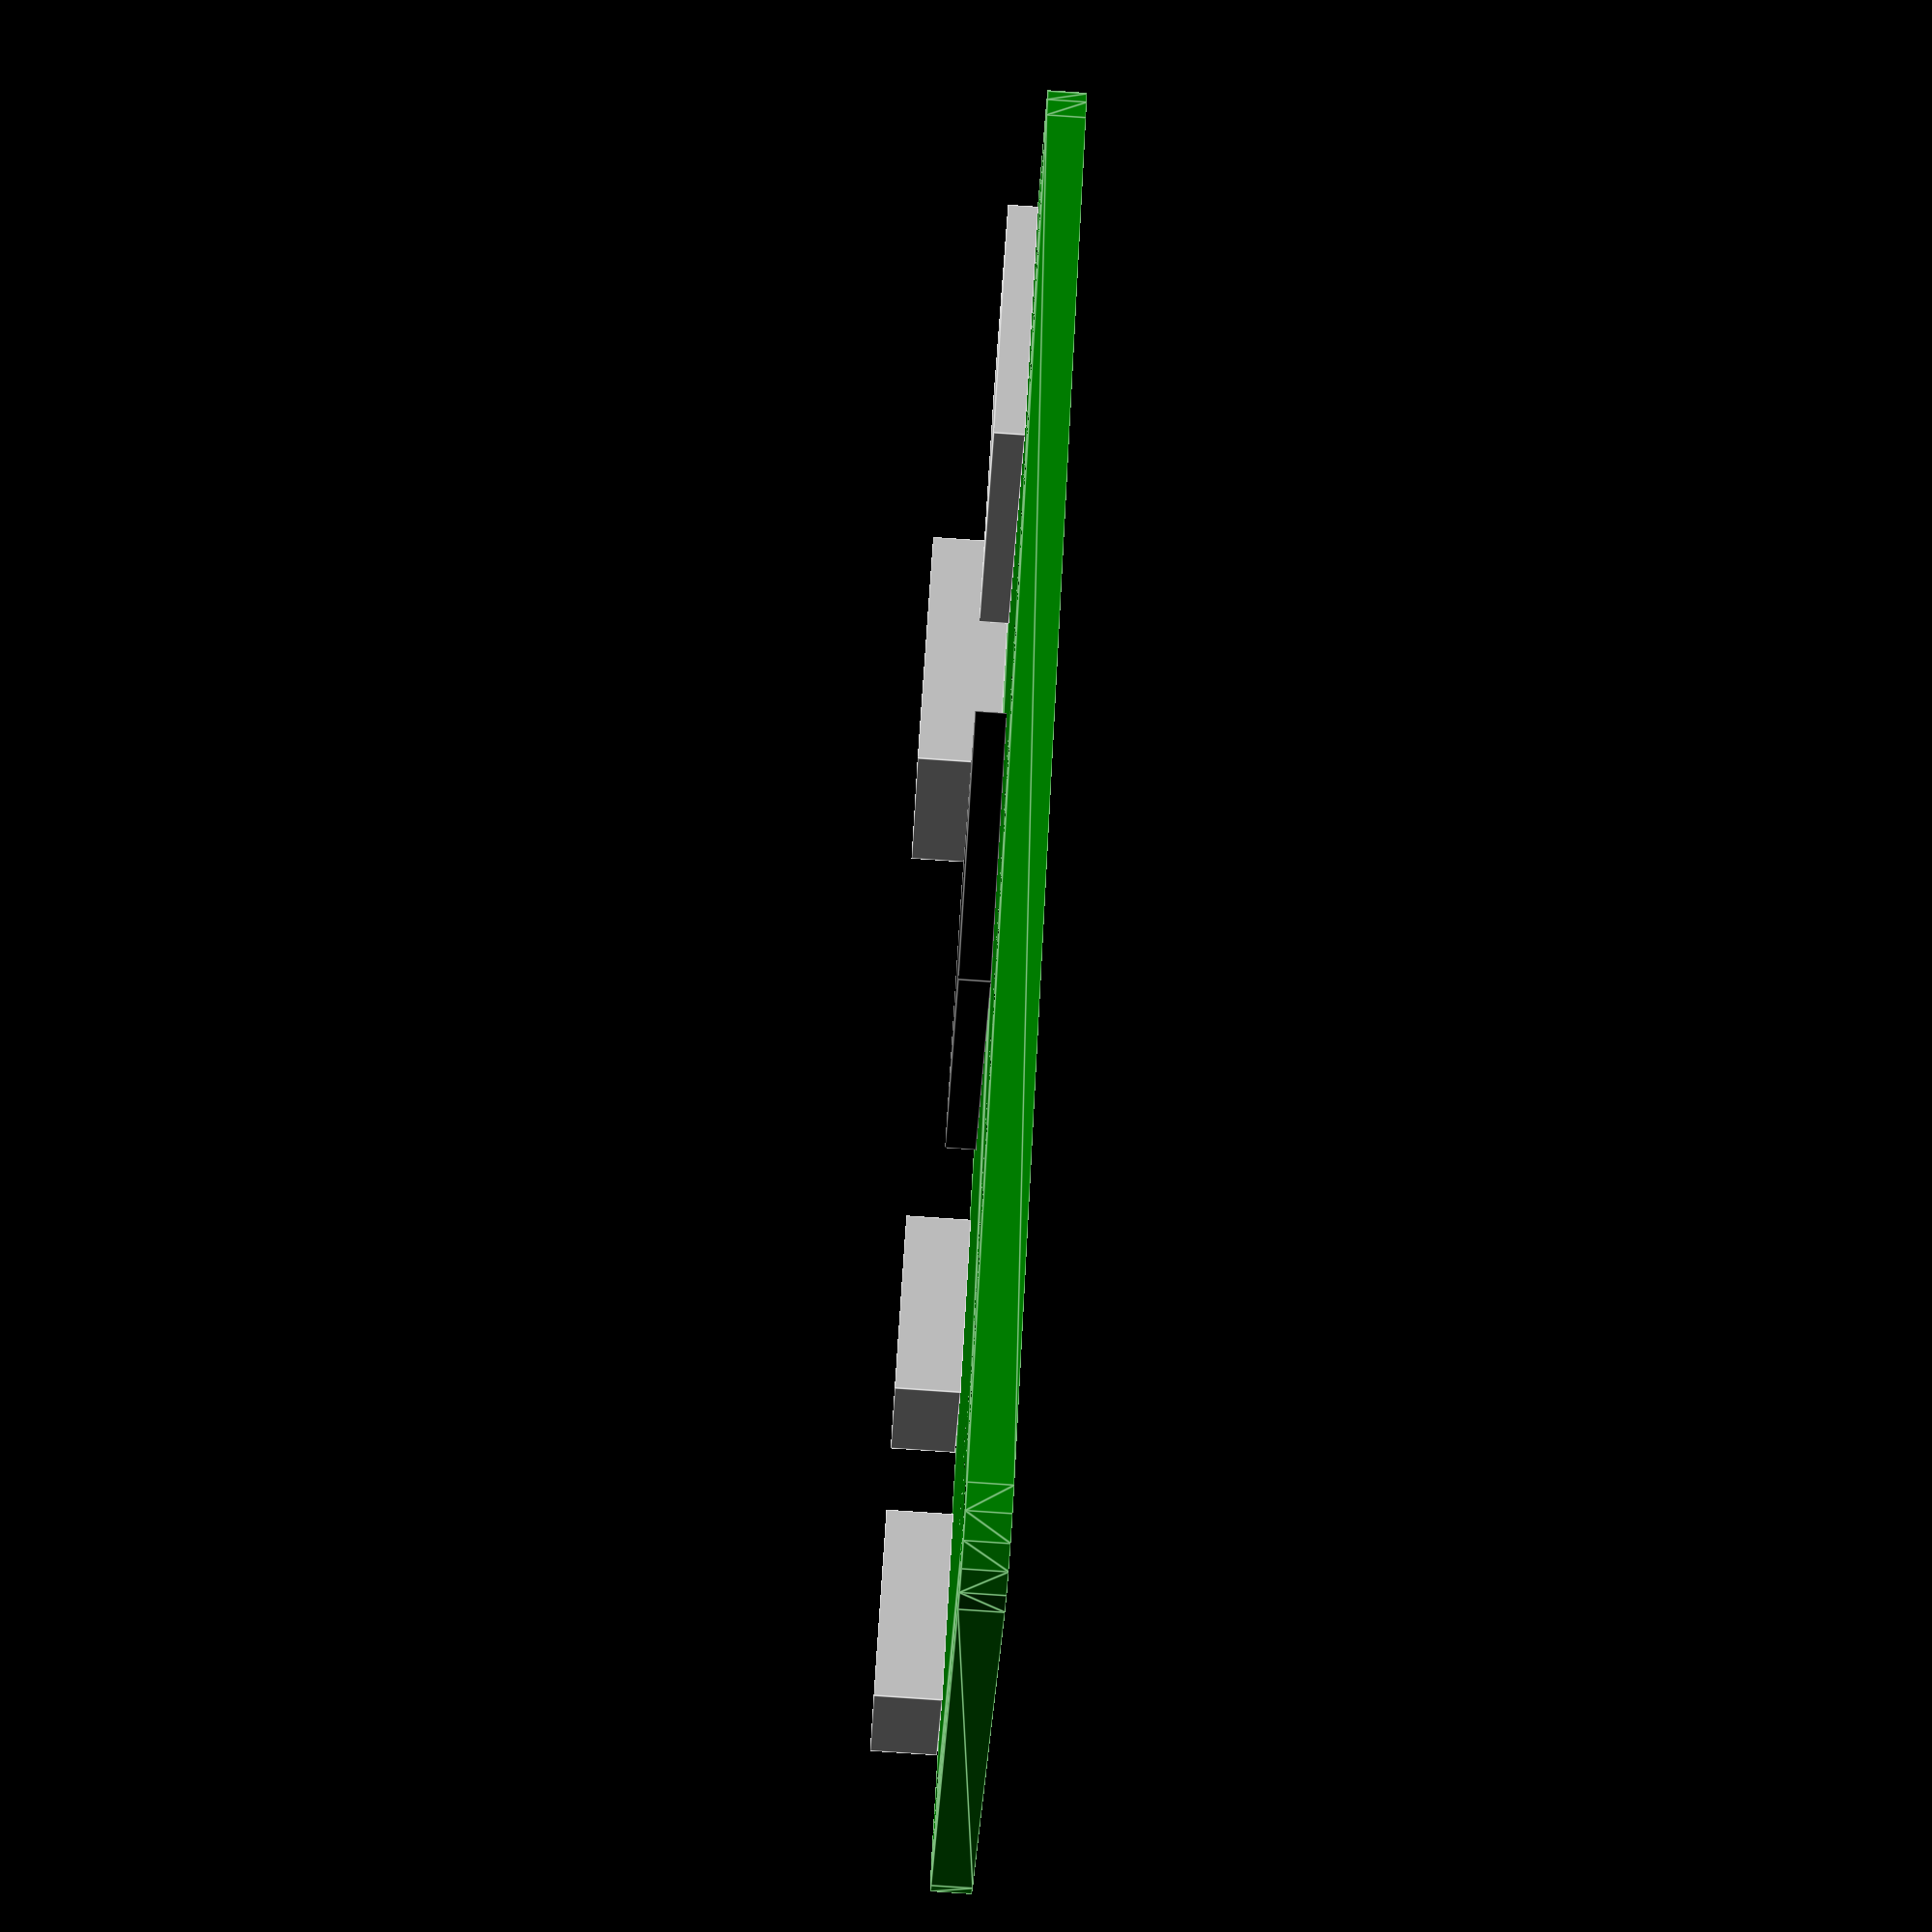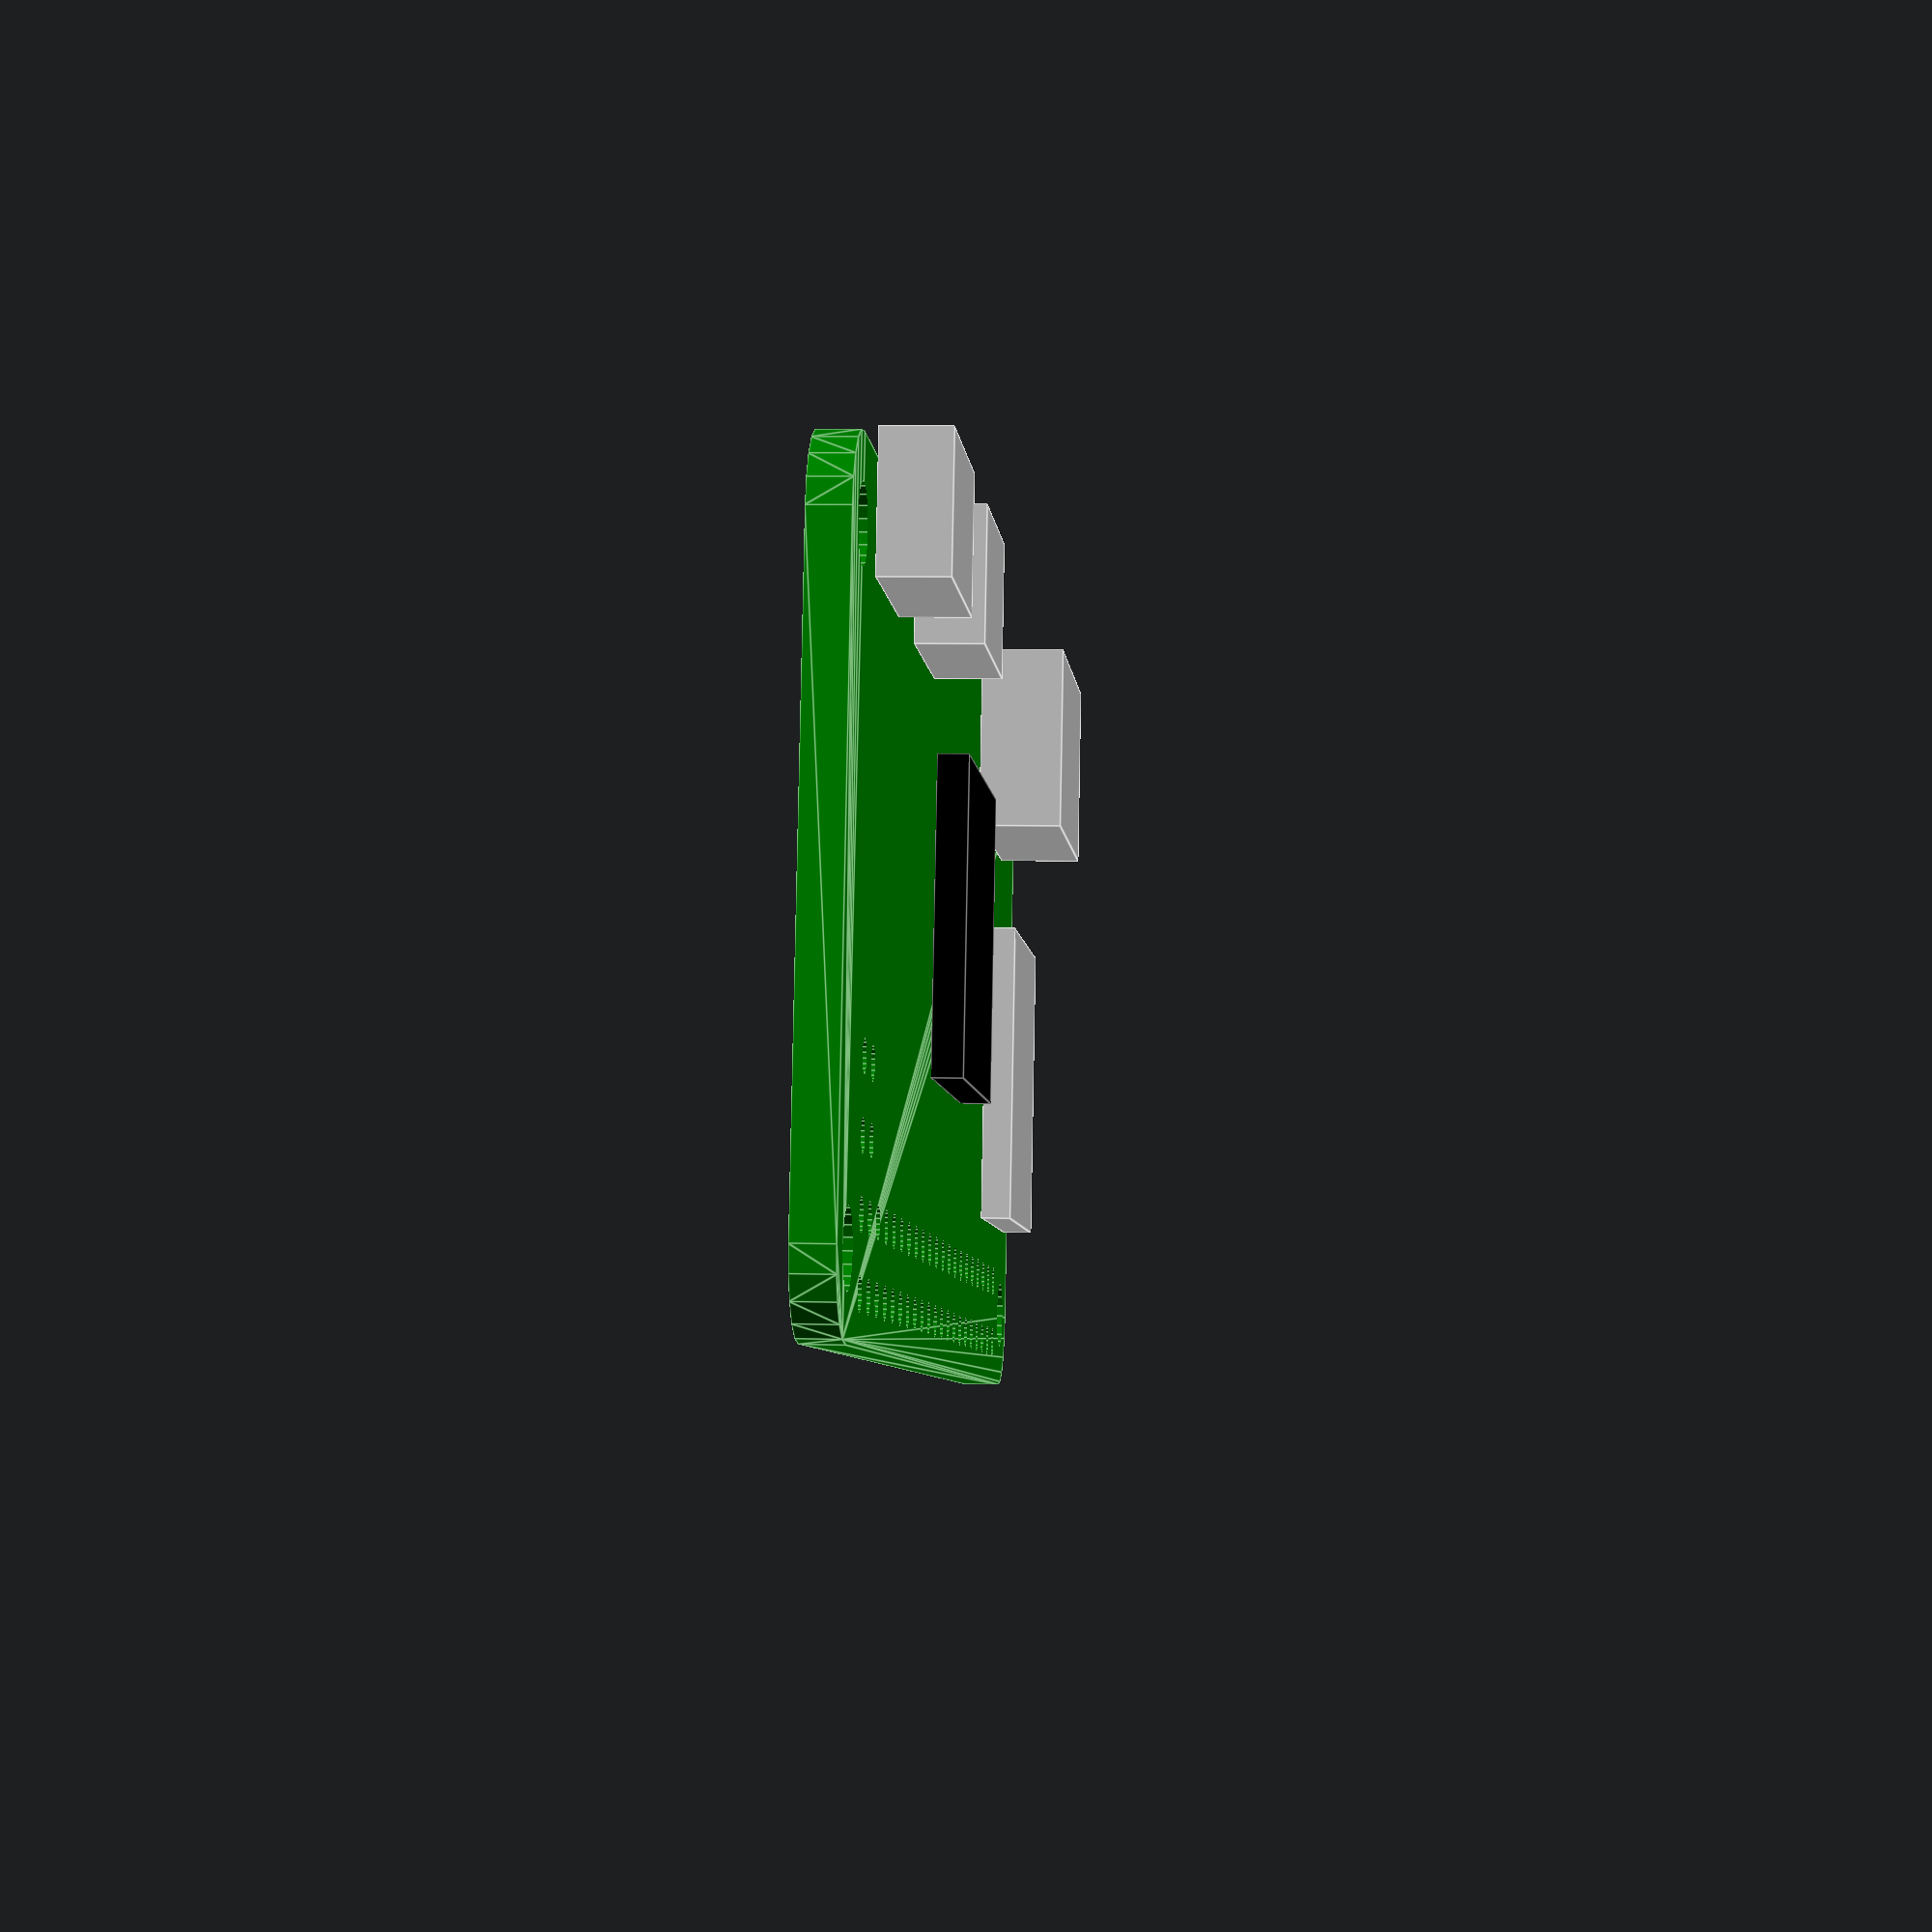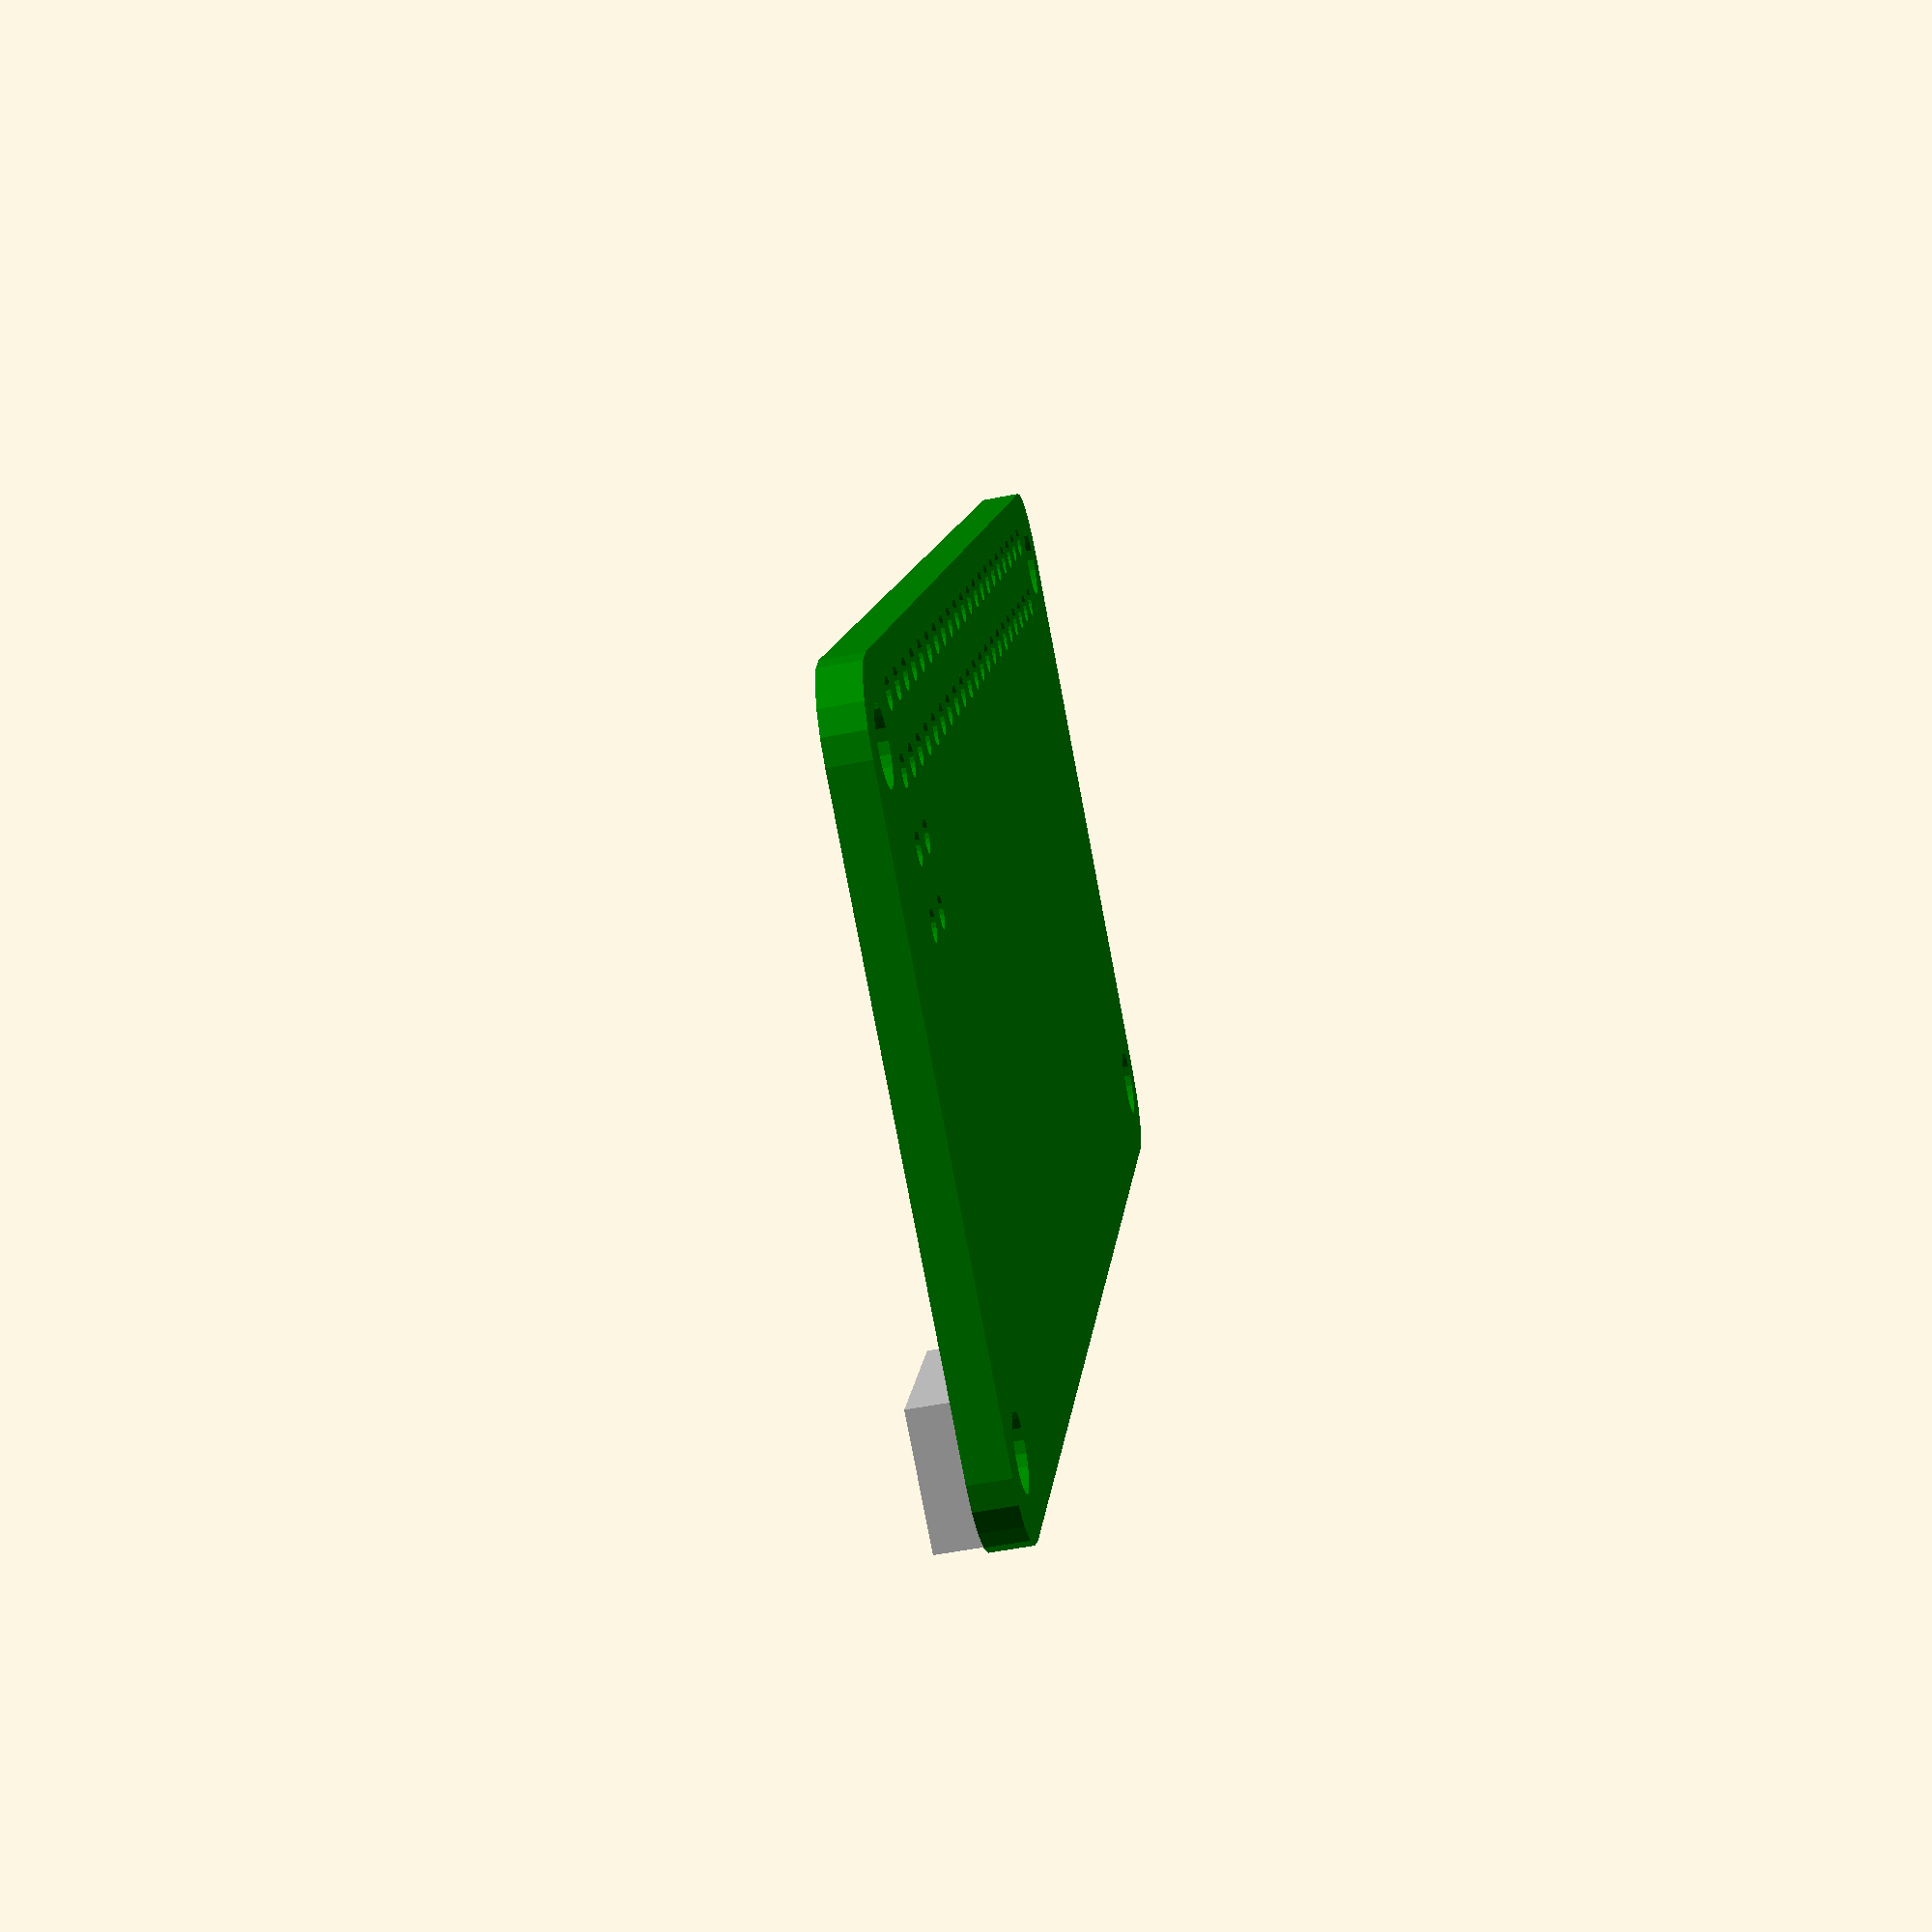
<openscad>
//  Pi Zero model for checking other models
//  0,0,0 is centre of PCB, bottom face
//  This model is for V1.2

// PCB size variables
PiSizeX = 65;
PiSizeY = 30;
PiSizeZ = 1.5;
PiCornerRad = 3.0;
PiHoleEdge = 3.5;       // Mount holes are 3.5mm from each edge
PiHoleDia = 2.75;
PiHoleRad = PiHoleDia / 2;
PiHoleClearRad = 3.0;    // Mount holes have 6 Dia clear on PCB

//  Component connector centrelines from Pi centreline
PiSDX = -24.5;          // SD holder
PiSDY = 1.9;
PiUSBX = 8.9;           // Data (USB)
PiUSBY = -13;
PiOTGX = 21.5;          // Power (OTG)
PiOTGY = -13;
PiHDMIX = -20.1;        // HDMI
PiHDMIY = -11.4;

//  Component connector sizes
PiSDsizeX = 11.5;
PiSDsizeY = 12.0;
PiSDsizeZ = 1.3;
PiUSBsizeX = 7.5;
PiUSBsizeY = 5.0;
PiUSBsizeZ = 2.5;
PiHDMIsizeX = 11.25;
PiHDMIsizeY = 7.25;
PiHDMIsizeZ = 3.3;

//  SOC centrelines and sizes
PiSOCX = -2.5;
PiSOCY = -2;
PiSOCsizeX = 12;
PiSOCsizeY = 12;
PiSOCsizeZ = 1.2;

//  PP pads (on underside) centres from Pi centreline
// all Pi <padname> X, Y, D & C
// PP1 +5V
PiPP1X = 21.0;
PiPP1Y = -8.7;
PiPP1D = 2.25;
PiPP1C = "Red";
// PP6 GND
PiPP6X = 21.25;
PiPP6Y = -11.1;
PiPP6D = 2.25;
PiPP6C = "Black";
// PP22 Data +
PiPP22X = 9.4;
PiPP22Y = -13;
PiPP22D = 1.75;
PiPP22C = "Violet";
// PP23 Data -
PiPP23X = 7.4;
PiPP23Y = -13;
PiPP23D = 1.75;
PiPP23C = "Salmon";

//  Mount hole dims from centre lines
PiHoleX = PiSizeX/2 - PiHoleEdge;
PiHoleY = PiSizeY/2 - PiHoleEdge;

//
// Modules used for Pi model
//
module PiDrawPad(Xpos,Ypos,Di,Col)    // Places a spot at test pad point, coloured to show pad function
{
translate([Xpos,Ypos,PiSizeZ/4])
    color(Col)
    cylinder(h=PiSizeZ*2/3,d=Di,center=true);
}

module PiPCBhole(Xpos,Ypos)   // Cuts a hole through PCB
{
translate([Xpos,Ypos,PiSizeZ/2])
    cylinder(h=2*PiSizeZ,d=PiHoleDia,center=true);
}

module PiComponent(Xpos,Ypos,Xsize,Ysize,Zsize,Col)    // Makes a block to represent a component on the upper face
{
translate([Xpos,Ypos,PiSizeZ + Zsize/2]) color(Col)
    cube([Xsize,Ysize,Zsize], center=true);
}

//
//  This is the main routine and can be called from outside
//
module PiZeroBody() // Models the Pi.
{
color("Green")
difference()
    {
    hull()  // PCB shape
        {
        translate([-PiHoleX,-PiHoleY,PiSizeZ/2])
            cylinder(r=PiCornerRad,h=PiSizeZ,center=true);
        translate([PiHoleX,-PiHoleY,PiSizeZ/2])
            cylinder(r=PiCornerRad,h=PiSizeZ,center=true);
        translate([PiHoleX,PiHoleY,PiSizeZ/2])
            cylinder(r=PiCornerRad,h=PiSizeZ,center=true);
        translate([-PiHoleX,PiHoleY,PiSizeZ/2])
            cylinder(r=PiCornerRad,h=PiSizeZ,center=true);
        }
 
    // Corner screw holes
    PiPCBhole(-PiHoleX,-PiHoleY);
    PiPCBhole(PiHoleX,-PiHoleY);
    PiPCBhole(PiHoleX,PiHoleY);
    PiPCBhole(-PiHoleX,PiHoleY);
    // GPIO holes
    for (Xcount = [-10:10], Ycount = [-1:2:1])
        translate([Xcount*2.54,PiHoleY+Ycount*1.27,PiSizeZ/2])
            cylinder(h=2*PiSizeZ,d=1.2,center=true);
    // The other 4 holes (loop values cheat for simplicity)
    for (Xcount = [9:10], Ycount = [-5:2:-3])
        translate([Xcount*2.54,PiHoleY+Ycount*1.27,PiSizeZ/2])
            cylinder(h=2*PiSizeZ,d=1.2,center=true);
    }
    
PiComponent(PiSOCX,PiSOCY,PiSOCsizeX,PiSOCsizeY,PiSOCsizeZ,"Black");   // Processor
PiComponent(PiSDX,PiSDY,PiSDsizeX,PiSOCsizeY,PiSOCsizeZ,"Silver");   // SD card
PiComponent(PiHDMIX,PiHDMIY,PiHDMIsizeX,PiHDMIsizeY,PiHDMIsizeZ,"Silver");   // HDMI
PiComponent(PiUSBX,PiUSBY,PiUSBsizeX,PiUSBsizeY,PiUSBsizeZ,"Silver");   // USB
PiComponent(PiOTGX,PiOTGY,PiUSBsizeX,PiUSBsizeY,PiUSBsizeZ,"Silver");   // Power
}

//
//  This routine can be called separately from outside
//
module PiZeroTestPads()   //Show test pads for debugging connectors
{
    PiDrawPad(PiPP1X,PiPP1Y,PiPP1D,PiPP1C);
    PiDrawPad(PiPP6X,PiPP6Y,PiPP6D,PiPP6C);
    PiDrawPad(PiPP22X,PiPP22Y,PiPP22D,PiPP22C);
    PiDrawPad(PiPP23X,PiPP23Y,PiPP23D,PiPP23C);
}

/*
End of Pi model routines
Program from here
*/

// Input variables
ShowPiZero = true;
//ShowPiZero = false;
ShowTestPads = true;
// ShowTestPads = false;

// Overall definition
$fn=20;


// Model the Zero if required
if(ShowPiZero) {
    translate ([0, 0, -2]) {
        rotate(a=180, v=[1,0,0]) {
        PiZeroBody();
        }
    }
}


// Model the test pads if required
//if (ShowTestPads) PiZeroTestPads();

</openscad>
<views>
elev=263.1 azim=219.7 roll=273.9 proj=p view=edges
elev=354.2 azim=348.1 roll=95.2 proj=p view=edges
elev=53.9 azim=116.2 roll=282.0 proj=p view=wireframe
</views>
